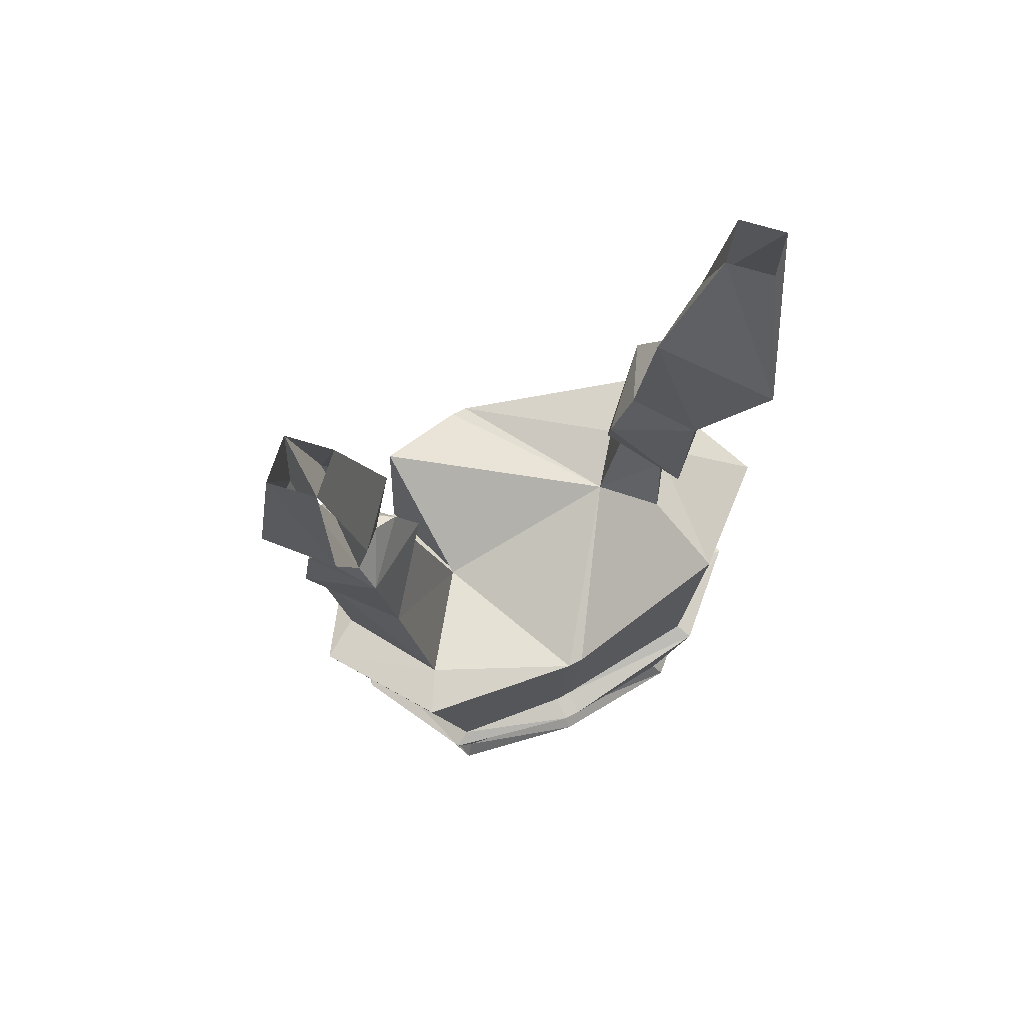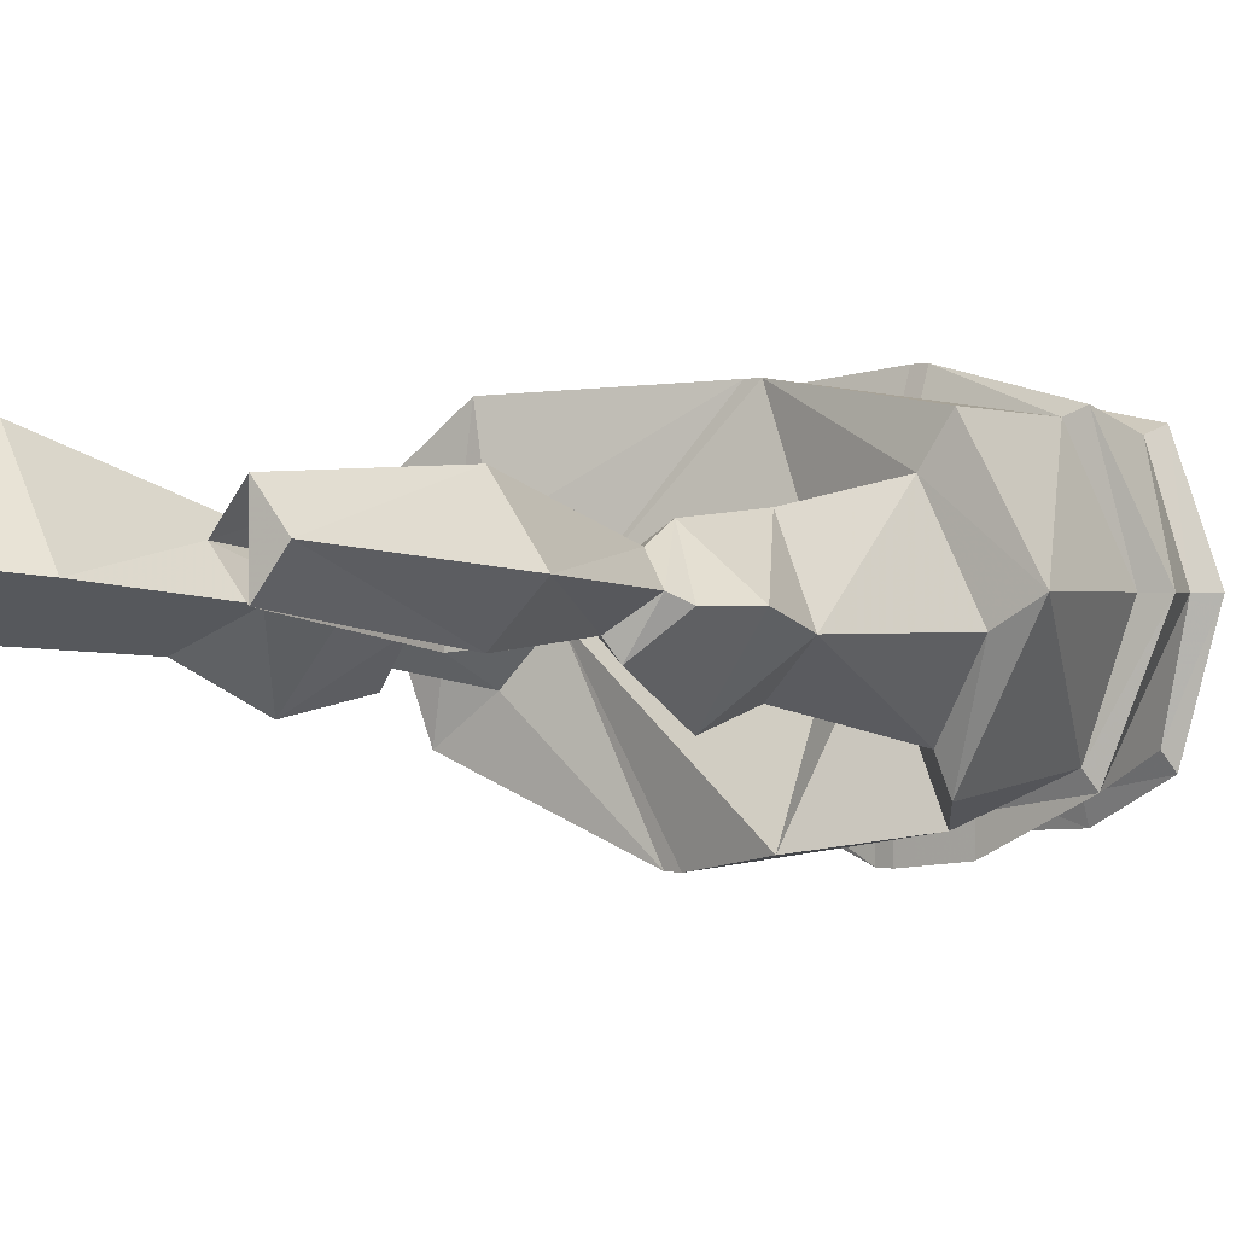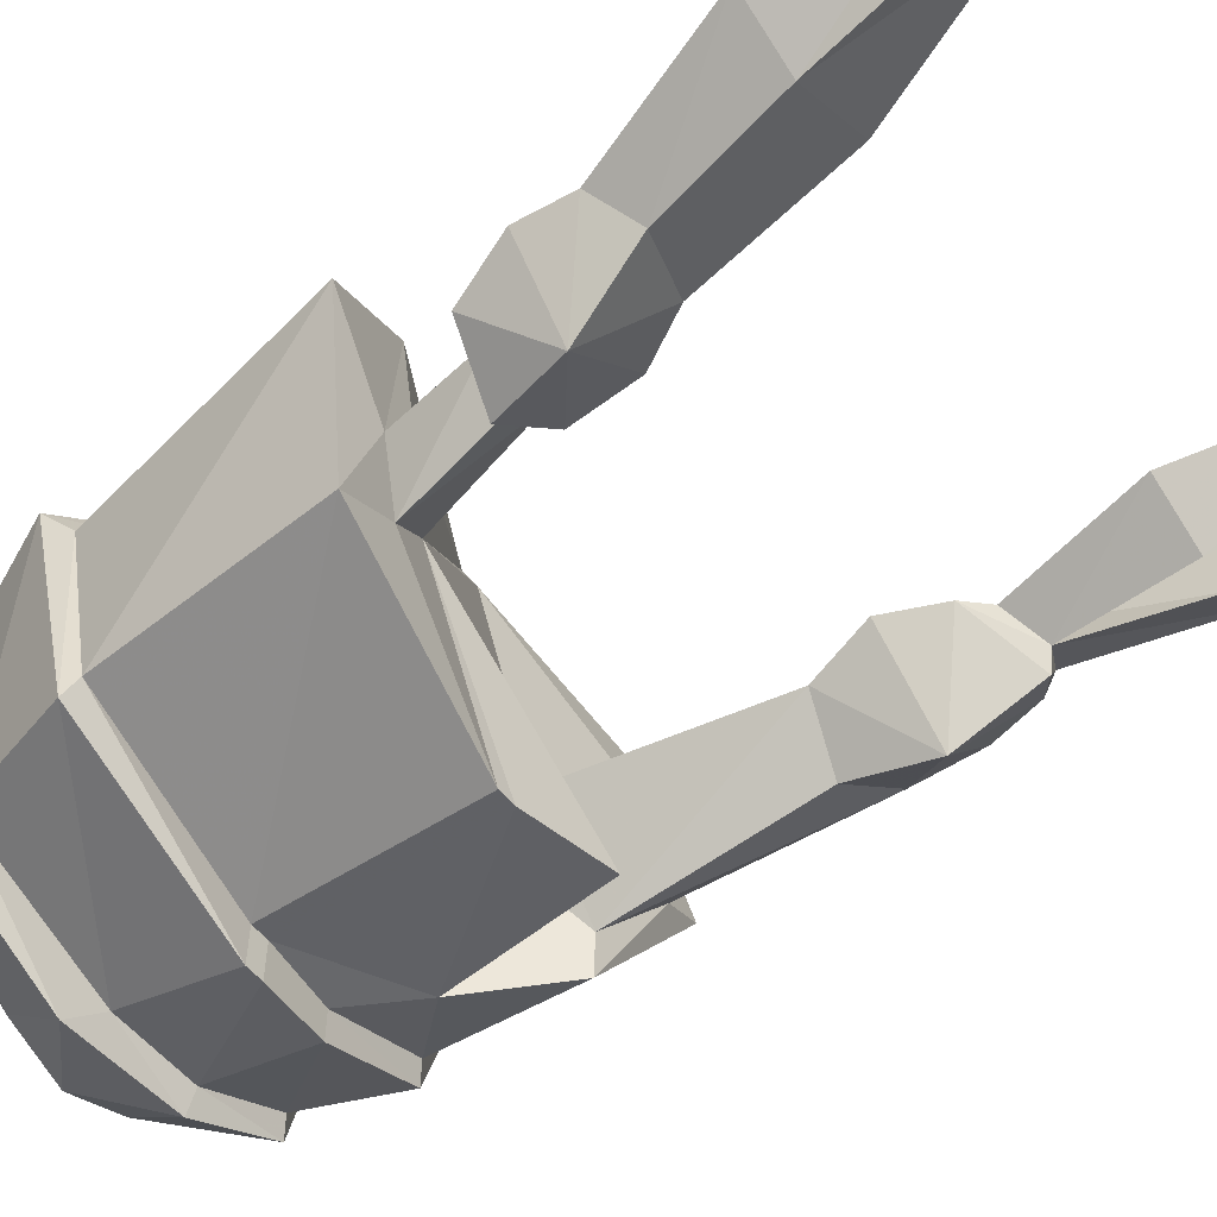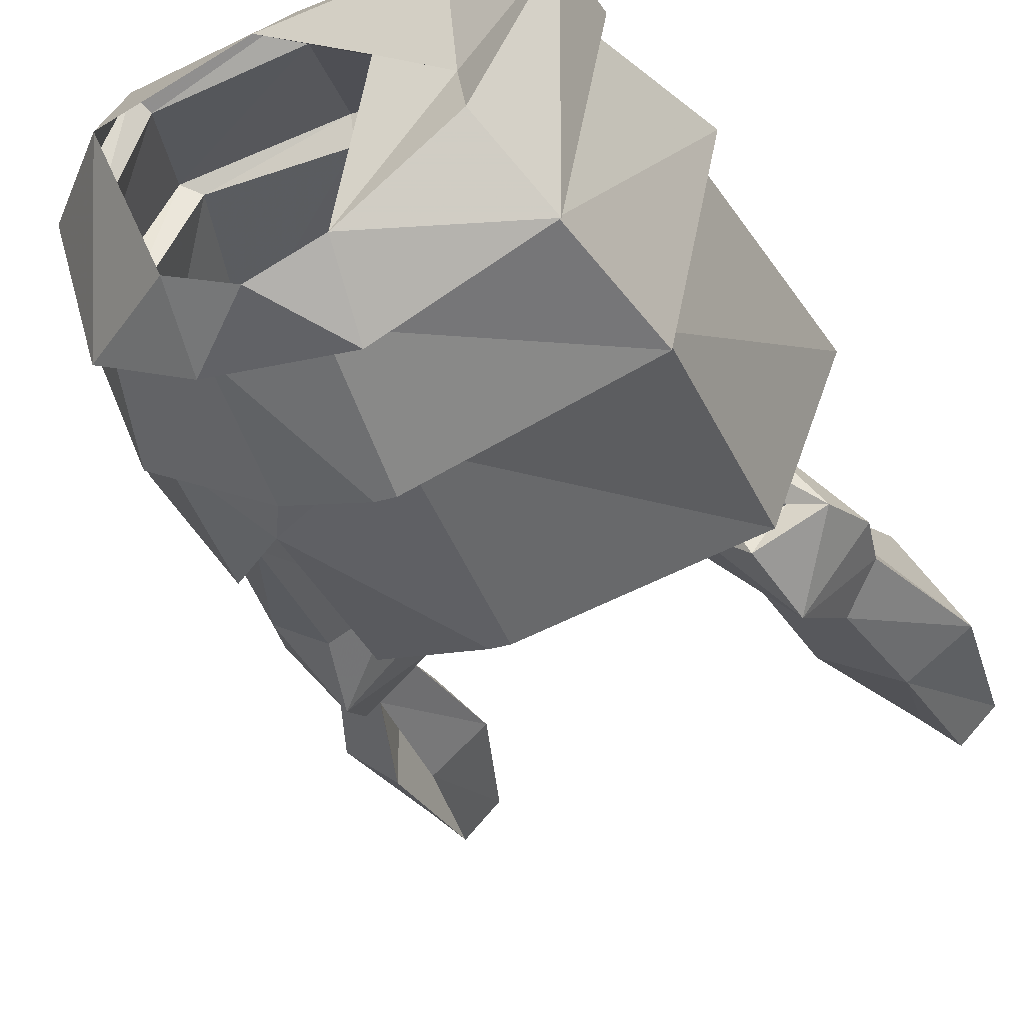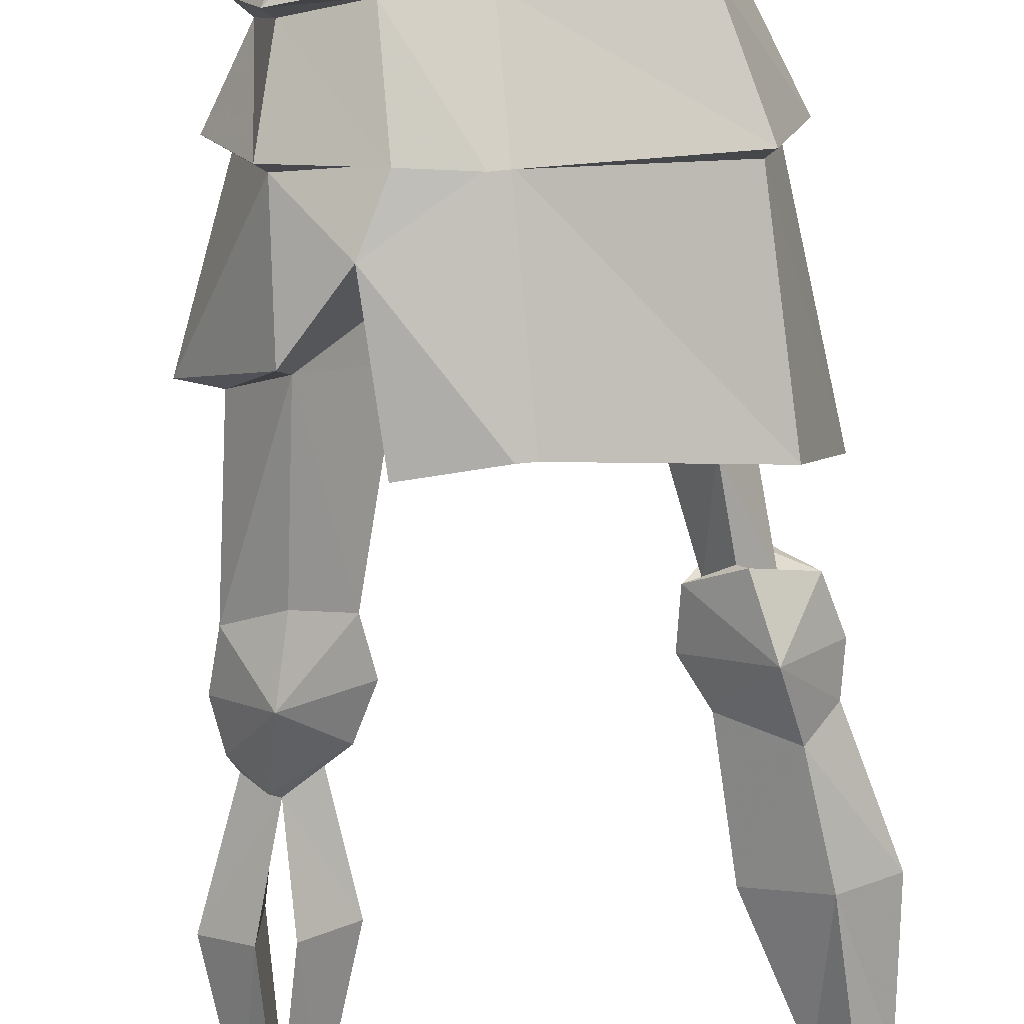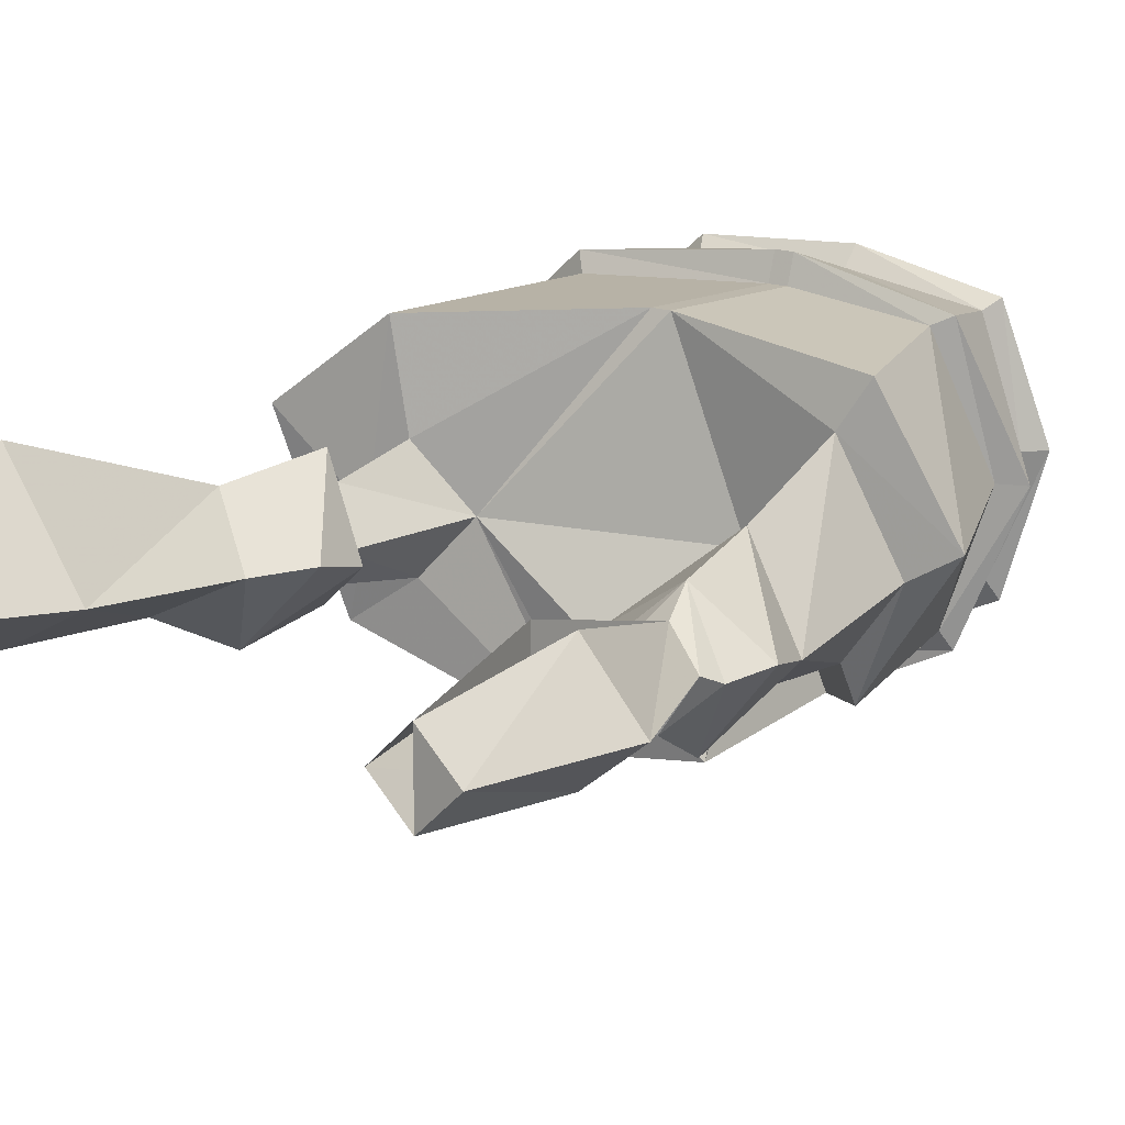
<metadata>
{"format":"obj","ext":"obj","renderer":"f3d","projection":"perspective","resolution":1024,"background":"white","views":[{"elev":68.6,"azim":-27.9,"up":"+Y"},{"elev":0.3,"azim":-134.3,"up":"+Z"},{"elev":-56.7,"azim":129.2,"up":"+Z"},{"elev":-35.2,"azim":21.2,"up":"+Z"},{"elev":-79.0,"azim":5.3,"up":"+Z"},{"elev":17.2,"azim":-145.6,"up":"+Z"}]}
</metadata>
<code>
v 0.1094 -0.6875 -0.03125
v 0.007812 -0.6953 -0.1875
v -0.07812 -0.6875 -0.1719
v -0.07031 -0.75 -0.03906
v -0.007812 -0.75 0.1172
v 0.007812 -0.75 0.1172
v 0.1484 -0.6641 0.02344
v 0.1562 -0.5938 0.007812
v 0.1328 -0.5703 -0.03125
v 0.1484 -0.6719 -0.07812
v 0.02344 -0.6953 -0.1875
v 0.007812 -0.8906 -0.1562
v -0.08594 -0.8359 -0.1641
v -0.05469 -0.8047 -0.03906
v -0.1406 -0.7578 -0.1094
v -0.1172 -0.5703 -0.03906
v -0.1641 -0.5938 0.03125
v -0.1406 -0.7422 0.05469
v -0.1641 -0.75 0.09375
v -0.01562 -0.8906 0.1094
v 0 -0.8906 0.1094
v 0.1484 -0.875 0.1016
v 0.1641 -0.6641 0.1094
v 0.1797 -0.6562 -0.03125
v 0.1875 -0.5703 -0.03125
v 0.2188 -0.5703 -0.03906
v 0.1641 -0.5938 0.03125
v 0.1172 -0.5703 -0.03906
v 0.1562 -0.5859 -0.0625
v 0.2031 -0.6641 -0.1172
v 0.02344 -0.8906 -0.1562
v 0.007812 -0.8906 -0.1953
v -0.05469 -0.8984 -0.1875
v -0.05469 -0.8984 -0.1562
v -0.1406 -0.8984 -0.125
v -0.1484 -0.7656 -0.1406
v -0.1953 -0.7422 -0.03906
v -0.2188 -0.5703 -0.03906
v -0.1641 -0.5859 -0.07812
v -0.1797 -0.5156 -0.09375
v -0.1094 -0.5156 -0.02344
v -0.1797 -0.5 0.02344
v -0.2344 -0.5156 -0.02344
v -0.2344 -0.75 -0.01562
v -0.125 -0.8984 0.09375
v -0.01562 -0.8984 0.1328
v 0 -0.8984 0.1328
v 0.1562 -0.8828 0.1172
v 0.2422 -0.8906 0.03906
v 0.2188 -0.8828 0.03906
v 0.25 -0.6406 0.03906
v 0.1953 -0.875 -0.1016
v 0.02344 -0.8906 -0.1953
v 0.02344 -1.008 -0.1484
v -0.05469 -1.008 -0.1484
v -0.125 -1 -0.1172
v -0.1484 -0.9062 -0.1406
v -0.1953 -0.9219 -0.01562
v -0.1719 -0.9141 -0.01562
v 0 -1 0.1016
v -0.1406 -0.9062 0.1016
v -0.1172 -0.9922 0.08594
v 0 -1.016 0.1172
v 0.1328 -1.016 0.1094
v 0.125 -1 0.1016
v 0.1953 -1.008 0.03906
v 0.1719 -1 -0.1016
v 0.2031 -0.8828 -0.125
v 0.2109 -0.3281 -0.04688
v 0.1406 -0.3281 -0.007812
v 0.1875 -0.1797 0.007812
v 0.2188 -0.1797 -0.02344
v 0.25 -0.1797 0.007812
v 0.2656 -0.3281 -0.007812
v 0.1953 -0.4453 -0.05469
v 0.1328 -0.4688 -0.02344
v 0.1797 -0.5 0.02344
v 0.2109 -0.3359 0.08594
v 0.2188 -0.1797 0.03906
v 0.2266 -0.4688 -0.02344
v 0.1797 -0.5156 -0.09375
v 0.1094 -0.5156 -0.02344
v 0.2344 -0.5156 -0.02344
v 0.1641 -0.5859 -0.07812
v -0.1328 -0.4688 -0.02344
v -0.1562 -0.4531 -0.01562
v -0.1875 -0.4688 0.007812
v -0.2188 -0.4531 -0.01562
v -0.2266 -0.4688 -0.02344
v -0.1953 -0.4453 -0.05469
v -0.1875 -0.4375 -0.03906
v -0.1406 -0.3281 -0.007812
v -0.1875 -0.3281 0.04688
v -0.2188 -0.3281 -0.04688
v -0.2188 -0.3281 0.04688
v -0.2656 -0.3281 -0.007812
v 0.05469 -1.07 -0.1328
v 0.1406 -1.07 -0.0625
v 0.125 -1.047 -0.007812
v 0.08594 -1.086 -0.01562
v 0 -1.078 0.03906
v 0.125 -1.07 0.07031
v -0.125 -1.008 0.09375
v -0.1016 -1.086 -0.01562
v -0.1641 -1.016 -0.01562
v -0.1328 -1.008 -0.1328
v -0.05469 -1.07 -0.1328
v -0.05469 -1.016 -0.1719
v 0 -1.07 -0.1562
v 0.05469 -1.016 -0.1797
v 0.1797 -1.016 -0.1172
v 0.2031 -1.078 0.03906
v -0.1484 -1 -0.01562
v 0.2109 -1.016 0.03906
v -0.1875 -0.3281 -0.04688
v -0.1875 -0.1797 0.007812
v -0.2188 -0.1797 0.03906
v -0.25 -0.1797 0.007812
v -0.2188 -0.1797 -0.02344
f 1 2 3
f 1 3 4
f 1 4 5
f 1 5 6
f 1 6 7
f 1 10 11
f 1 11 2
f 3 13 14
f 3 14 4
f 4 18 5
f 5 18 19
f 6 23 7
f 7 23 24
f 10 24 30
f 10 30 11
f 12 31 32
f 12 32 33
f 12 33 34
f 13 36 14
f 14 36 15
f 15 36 37
f 18 37 44
f 18 44 19
f 20 45 46
f 20 46 47
f 20 47 21
f 21 47 48
f 21 48 22
f 22 48 49
f 22 49 50
f 23 51 24
f 24 51 30
f 31 52 53
f 31 53 32
f 33 57 34
f 34 57 35
f 35 57 58
f 35 58 59
f 36 44 37
f 60 62 63
f 60 63 64
f 60 64 65
f 49 68 50
f 50 68 52
f 97 98 99
f 97 99 100
f 100 99 101
f 101 99 102
f 98 112 99
f 99 112 102
f 53 52 68
f 54 67 110
f 54 110 108
f 54 108 55
f 55 108 106
f 55 106 56
f 56 106 105
f 56 105 113
f 58 61 59
f 59 61 45
f 103 62 113
f 103 113 105
f 63 62 103
f 114 66 65
f 114 65 64
f 114 111 66
f 66 111 67
f 67 111 110
f 46 45 61
f 1 7 8
f 1 8 9
f 1 9 10
f 7 24 25
f 7 25 8
f 9 29 10
f 10 29 25
f 10 25 24
f 86 91 92
f 86 92 93
f 86 93 87
f 87 95 96
f 87 96 88
f 88 96 91
f 91 115 92
f 92 115 116
f 92 116 93
f 93 116 117
f 96 94 91
f 94 96 118
f 94 118 119
f 95 117 118
f 95 118 96
f 115 119 116
f 2 11 12
f 2 12 13
f 2 13 3
f 5 19 20
f 5 20 21
f 5 21 6
f 6 21 22
f 6 22 23
f 11 30 31
f 11 31 12
f 12 34 13
f 13 34 35
f 13 35 36
f 19 44 45
f 19 45 20
f 22 50 23
f 23 50 51
f 30 51 52
f 30 52 31
f 35 59 44
f 35 44 36
f 50 52 51
f 59 45 44
f 4 14 15
f 4 15 16
f 4 16 17
f 4 17 18
f 15 39 16
f 8 25 26
f 8 26 27
f 8 27 9
f 9 27 28
f 9 28 29
f 84 26 25
f 84 25 29
f 84 29 28
f 15 37 38
f 15 38 39
f 17 38 18
f 18 38 37
f 75 80 81
f 75 81 76
f 40 90 85
f 89 90 40
f 16 39 40
f 16 40 41
f 16 41 17
f 17 41 42
f 17 42 43
f 17 43 38
f 69 70 71
f 69 71 72
f 69 72 73
f 69 73 74
f 69 74 75
f 69 75 70
f 70 75 76
f 70 76 77
f 70 77 78
f 70 78 71
f 71 78 79
f 79 78 73
f 73 78 74
f 74 78 77
f 74 77 80
f 74 80 75
f 76 81 82
f 76 82 77
f 77 82 27
f 77 27 83
f 77 83 80
f 80 83 81
f 81 83 26
f 81 26 84
f 81 84 28
f 81 28 82
f 82 28 27
f 27 26 83
f 40 85 41
f 41 85 42
f 42 89 43
f 43 89 40
f 43 40 38
f 38 40 39
f 32 53 54
f 32 54 55
f 32 55 33
f 33 55 56
f 33 56 57
f 60 47 46
f 60 46 61
f 60 61 62
f 60 65 47
f 47 65 48
f 48 65 66
f 48 66 49
f 49 66 67
f 49 67 68
f 53 68 54
f 54 68 67
f 56 113 57
f 57 113 58
f 58 113 62
f 58 62 61
f 42 85 86
f 42 86 87
f 42 87 88
f 42 88 89
f 85 90 91
f 85 91 86
f 88 91 90
f 88 90 89
f 87 93 91
f 87 91 94
f 87 94 95
f 93 117 115
f 93 115 91
f 94 119 95
f 95 119 117
f 119 115 117
f 101 102 63
f 101 63 103
f 101 103 104
f 104 103 105
f 104 105 106
f 104 106 107
f 107 106 108
f 107 108 109
f 109 108 110
f 109 110 97
f 97 110 111
f 97 111 98
f 98 111 112
f 102 112 64
f 102 64 63
f 114 64 112
f 114 112 111

</code>
